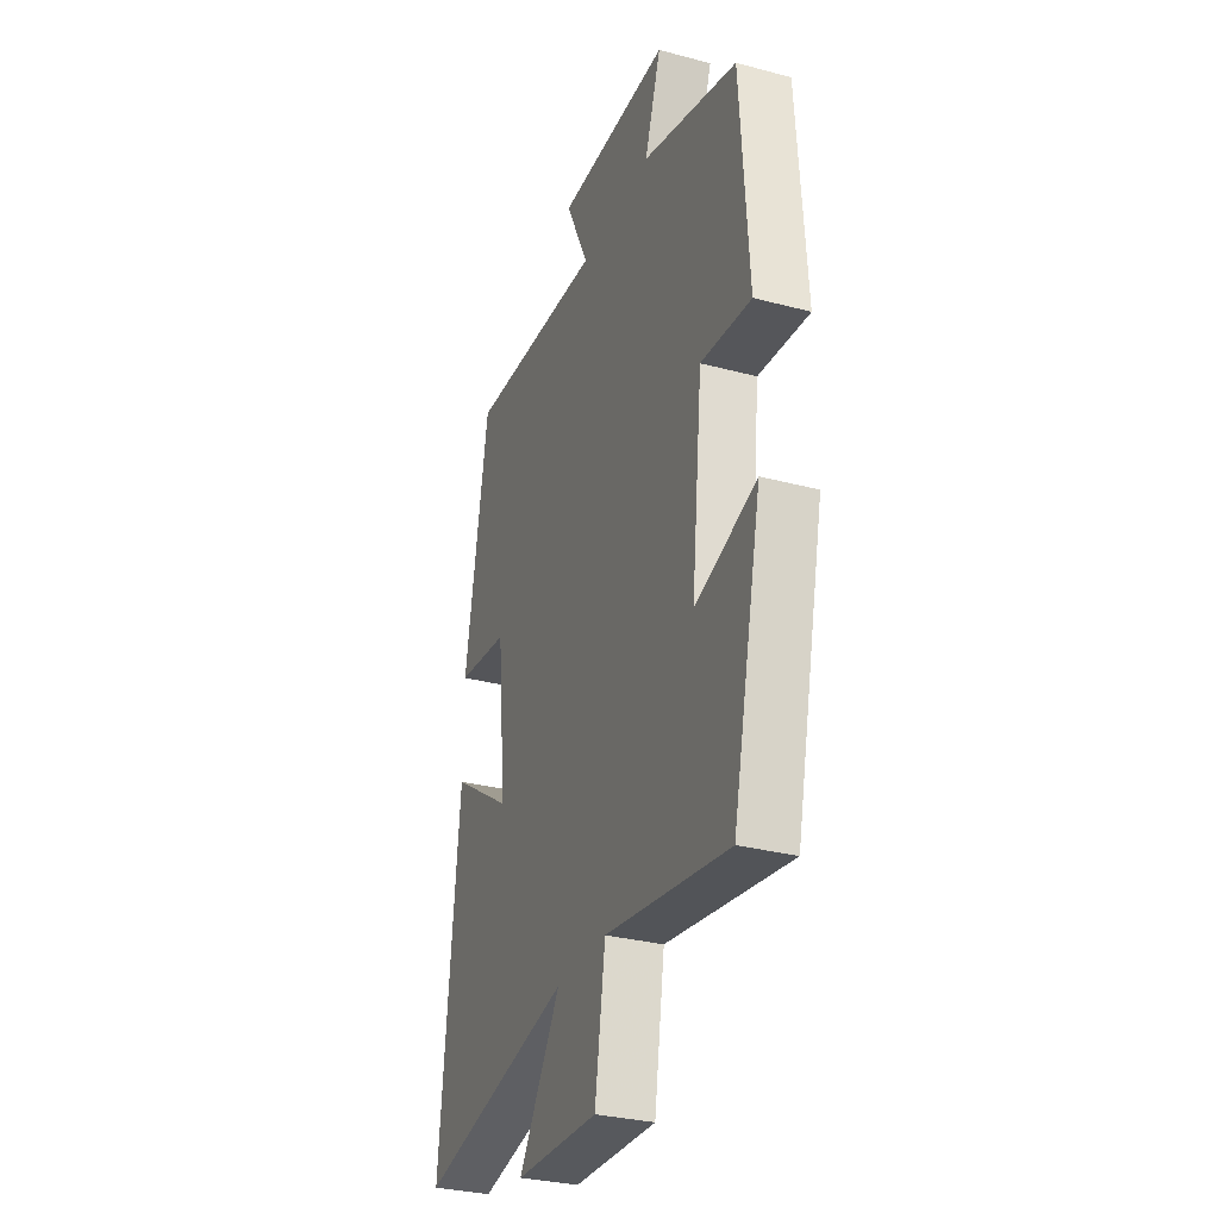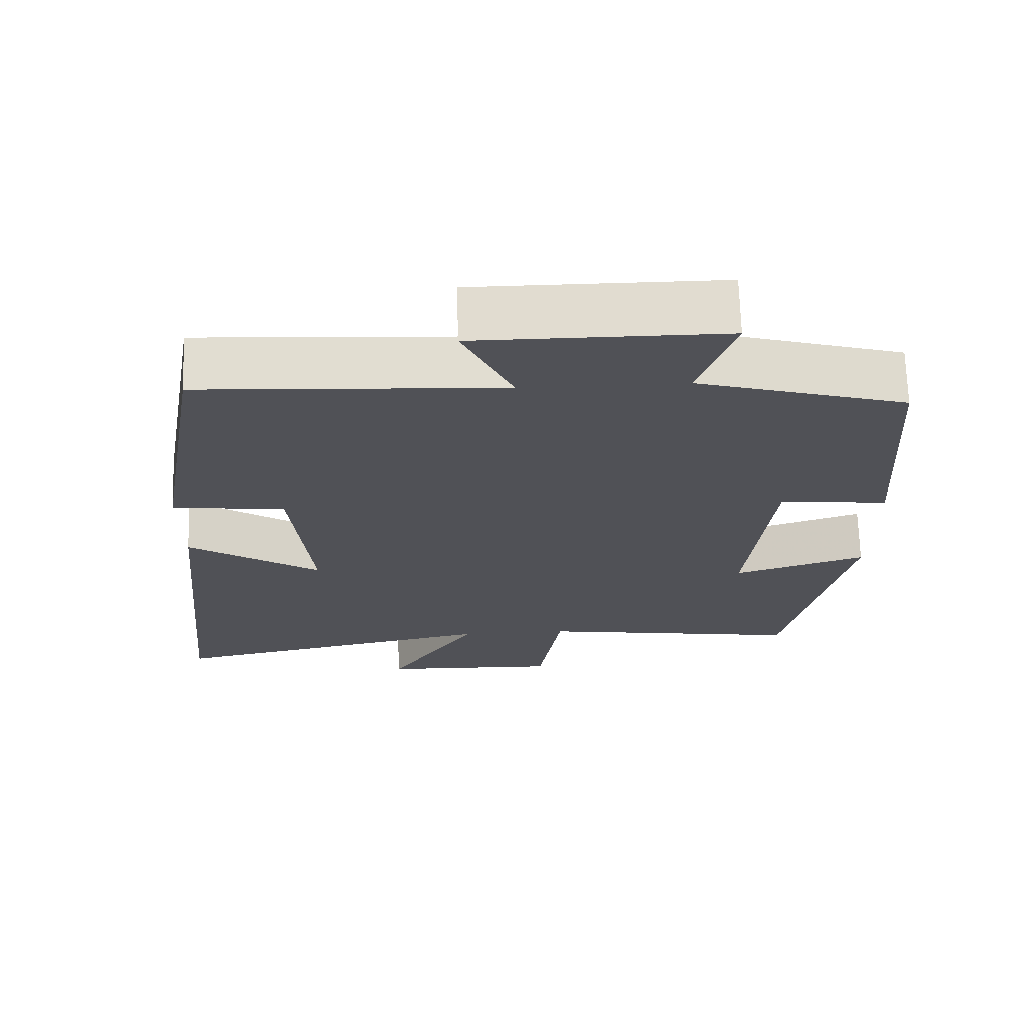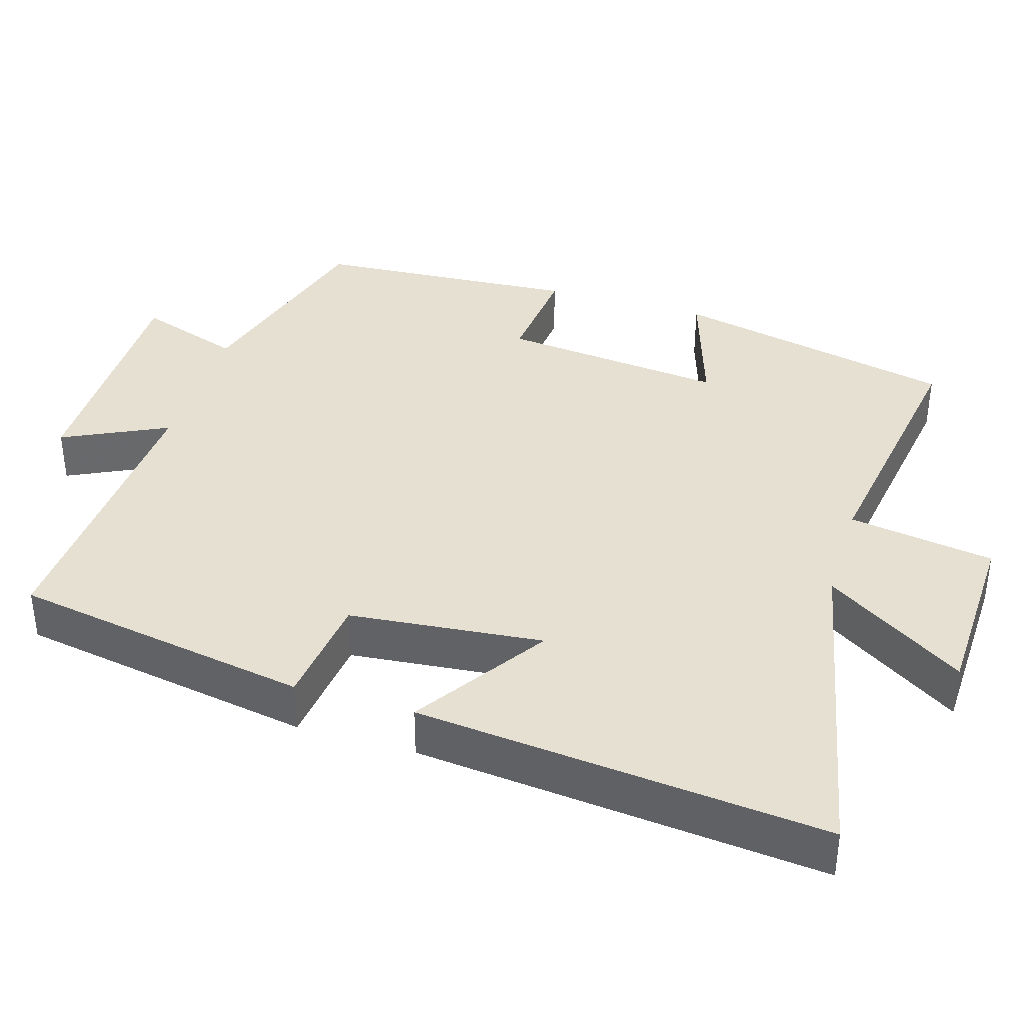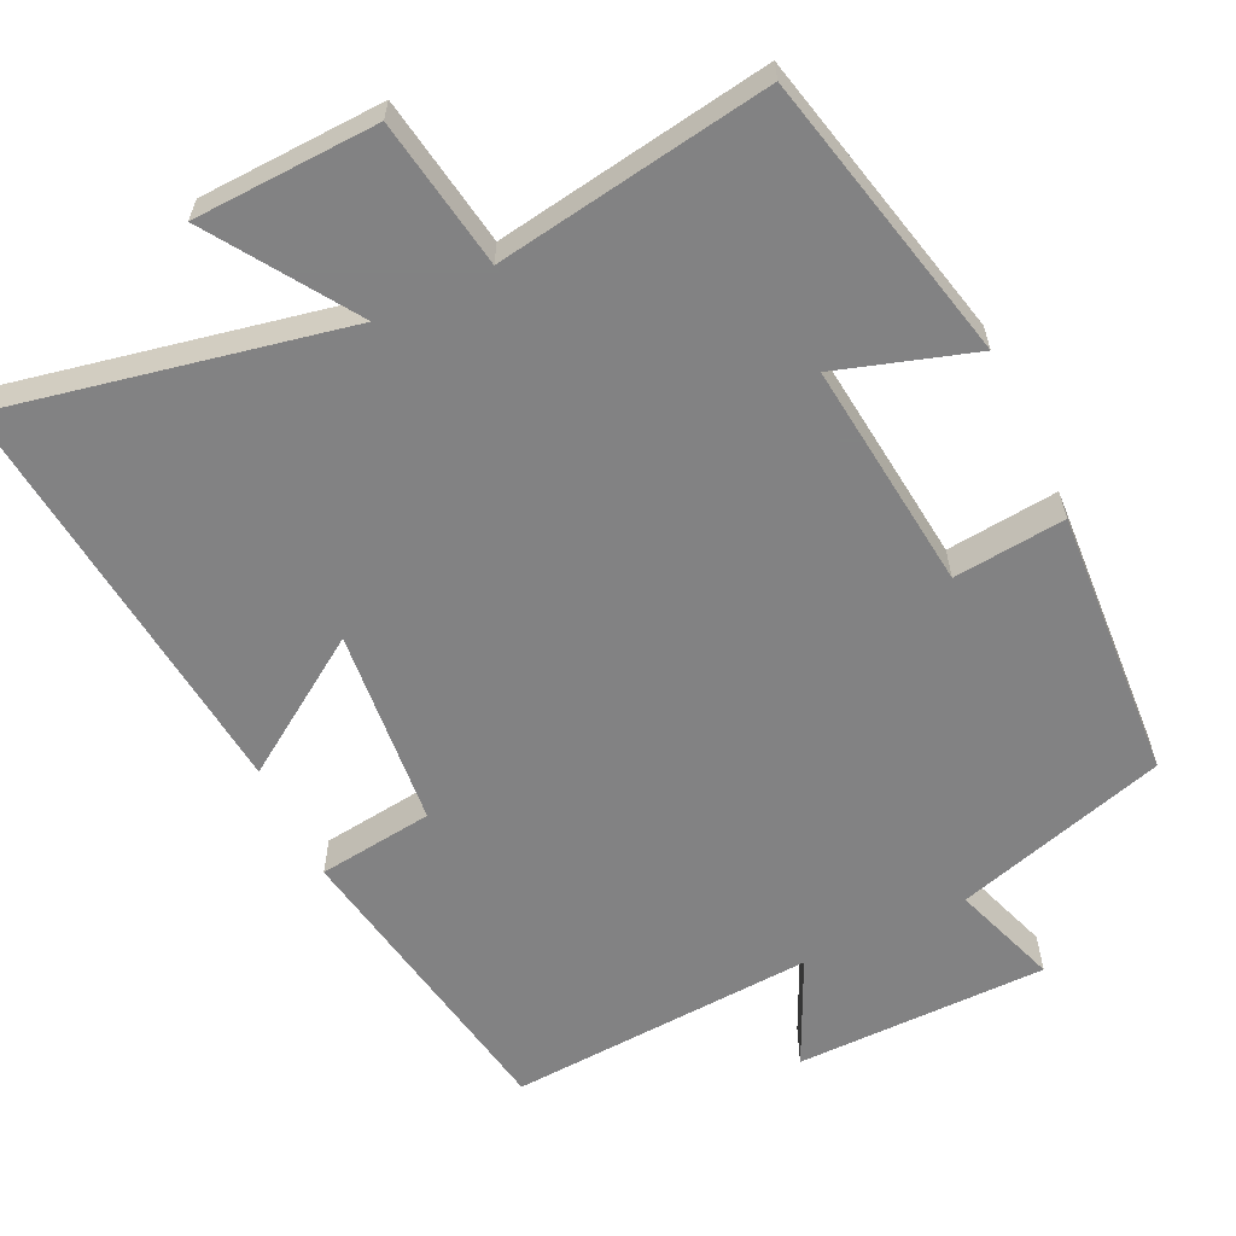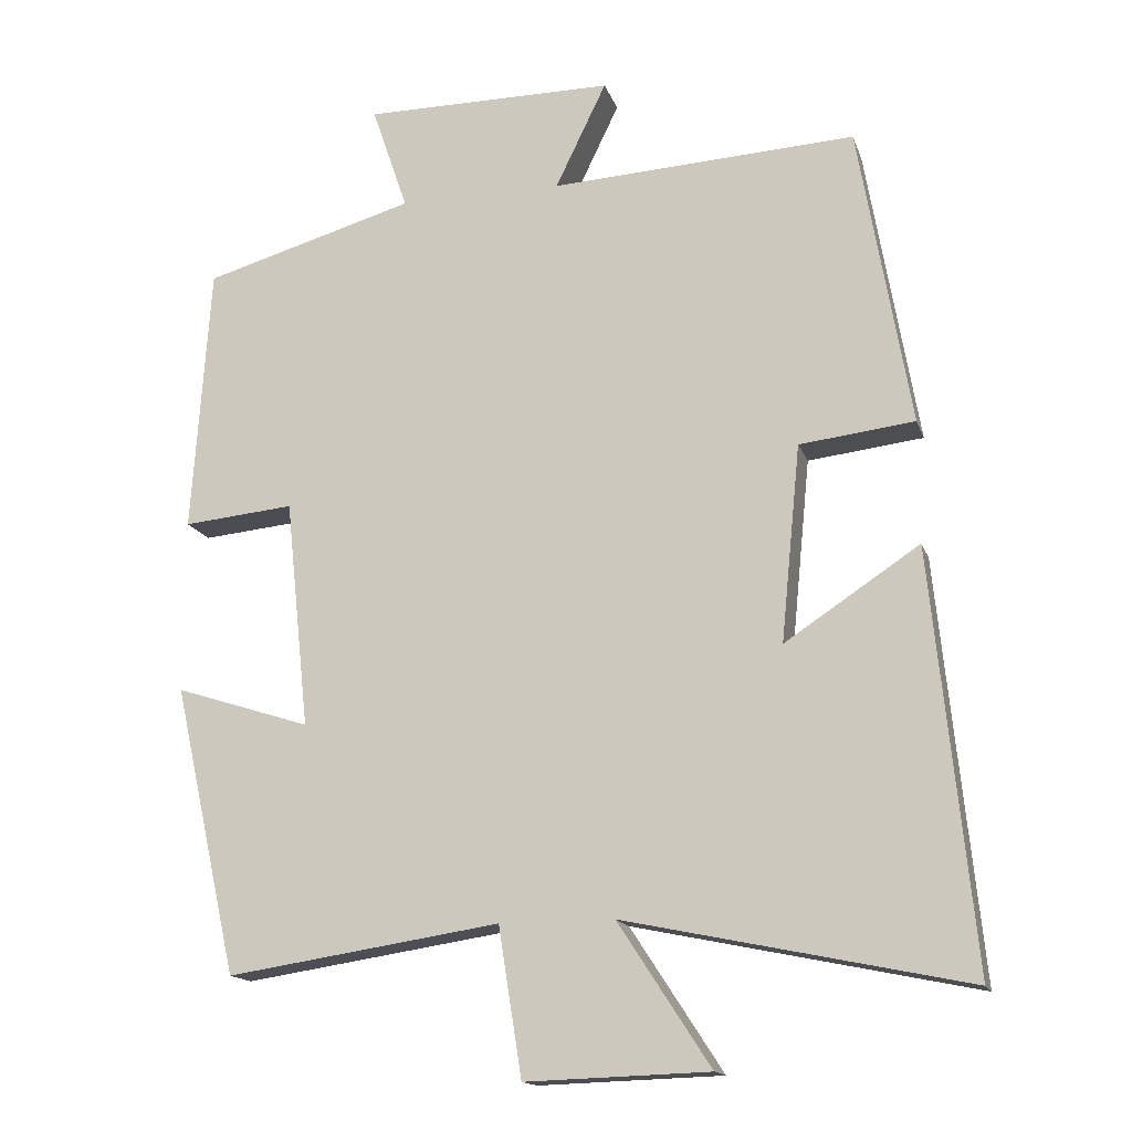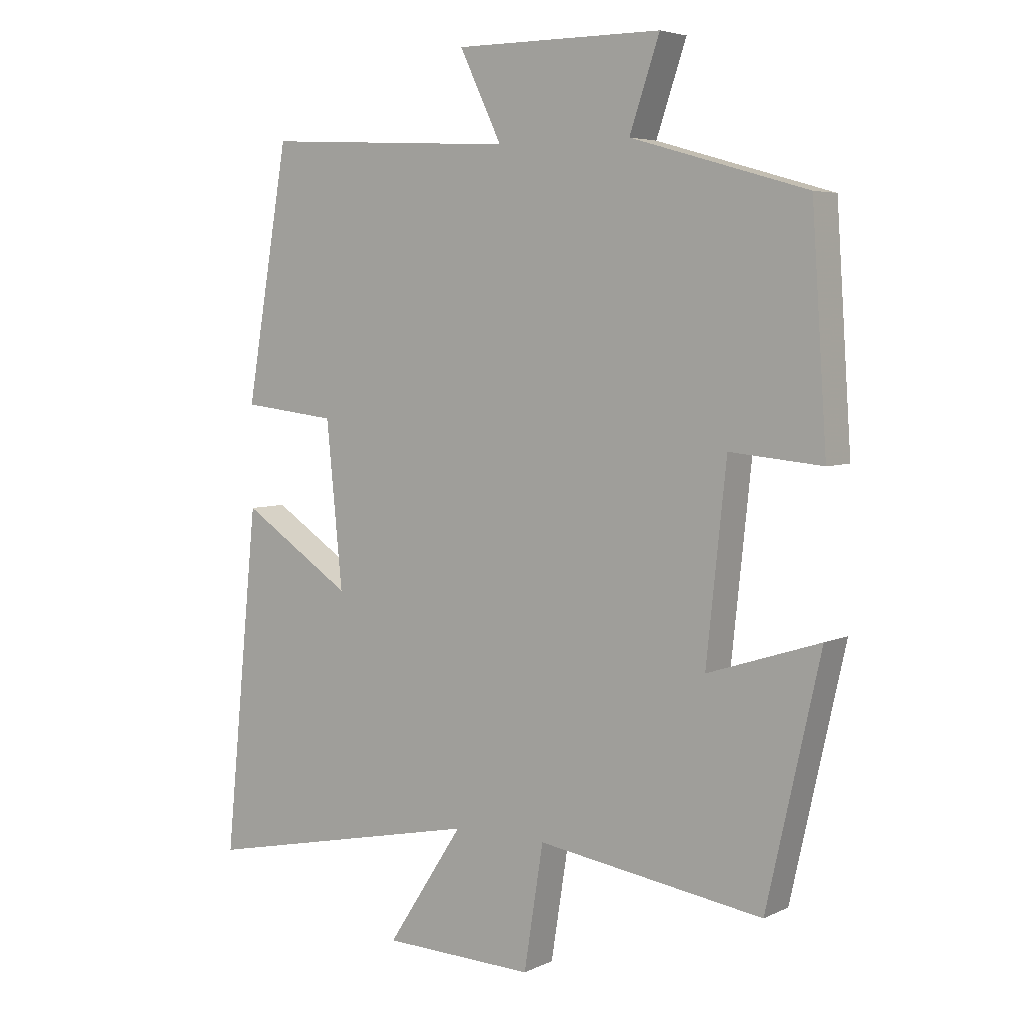
<metadata>
{"format":"obj","ext":"obj","renderer":"f3d","projection":"perspective","resolution":1024,"background":"white","views":[{"elev":-31.0,"azim":-110.8,"up":"+Z"},{"elev":69.4,"azim":178.3,"up":"+Z"},{"elev":37.8,"azim":106.9,"up":"+Y"},{"elev":-60.9,"azim":-154.2,"up":"+Y"},{"elev":-15.5,"azim":15.5,"up":"+Z"},{"elev":5.0,"azim":-144.7,"up":"+Z"}]}
</metadata>
<code>
v -0.476 0.07 0.419
v -0.194 0.07 0.5
v -0.242 0.07 0.641
v 0.092 0.07 0.641
v 0.024 0.07 0.5
v 0.431 0.07 0.522
v 0.5 0.07 0.119
v 0.347 0.07 0.101
v 0.321 0.07 -0.161
v 0.5 0.07 -0.043
v 0.555 0.07 -0.595
v 0.101 0.07 -0.5
v 0.224 0.07 -0.689
v -0.02 0.07 -0.697
v -0.051 0.07 -0.5
v -0.414 0.07 -0.555
v -0.5 0.07 -0.171
v -0.32 0.07 -0.229
v -0.352 0.07 0.075
v -0.5 0.07 0.061
v -0.476 0 0.419
v -0.194 0 0.5
v -0.242 0 0.641
v 0.092 0 0.641
v 0.024 0 0.5
v 0.431 0 0.522
v 0.5 0 0.119
v 0.347 0 0.101
v 0.321 0 -0.161
v 0.5 0 -0.043
v 0.555 0 -0.595
v 0.101 0 -0.5
v 0.224 0 -0.689
v -0.02 0 -0.697
v -0.051 0 -0.5
v -0.414 0 -0.555
v -0.5 0 -0.171
v -0.32 0 -0.229
v -0.352 0 0.075
v -0.5 0 0.061
f 19 20 1 2
f 18 19 2
f 15 16 17 18
f 15 18 2
f 12 13 14 15
f 12 15 2
f 9 10 11 12
f 8 9 12 2
f 5 6 7 8
f 5 8 2 3
f 3 4 5
f 22 21 40 39
f 22 39 38
f 38 37 36 35
f 22 38 35
f 35 34 33 32
f 22 35 32
f 32 31 30 29
f 22 32 29 28
f 28 27 26 25
f 23 22 28 25
f 25 24 23
f 1 21 22 2
f 2 22 23 3
f 3 23 24 4
f 4 24 25 5
f 5 25 26 6
f 6 26 27 7
f 7 27 28 8
f 8 28 29 9
f 9 29 30 10
f 10 30 31 11
f 11 31 32 12
f 12 32 33 13
f 13 33 34 14
f 14 34 35 15
f 15 35 36 16
f 16 36 37 17
f 17 37 38 18
f 18 38 39 19
f 19 39 40 20
f 20 40 21 1

</code>
